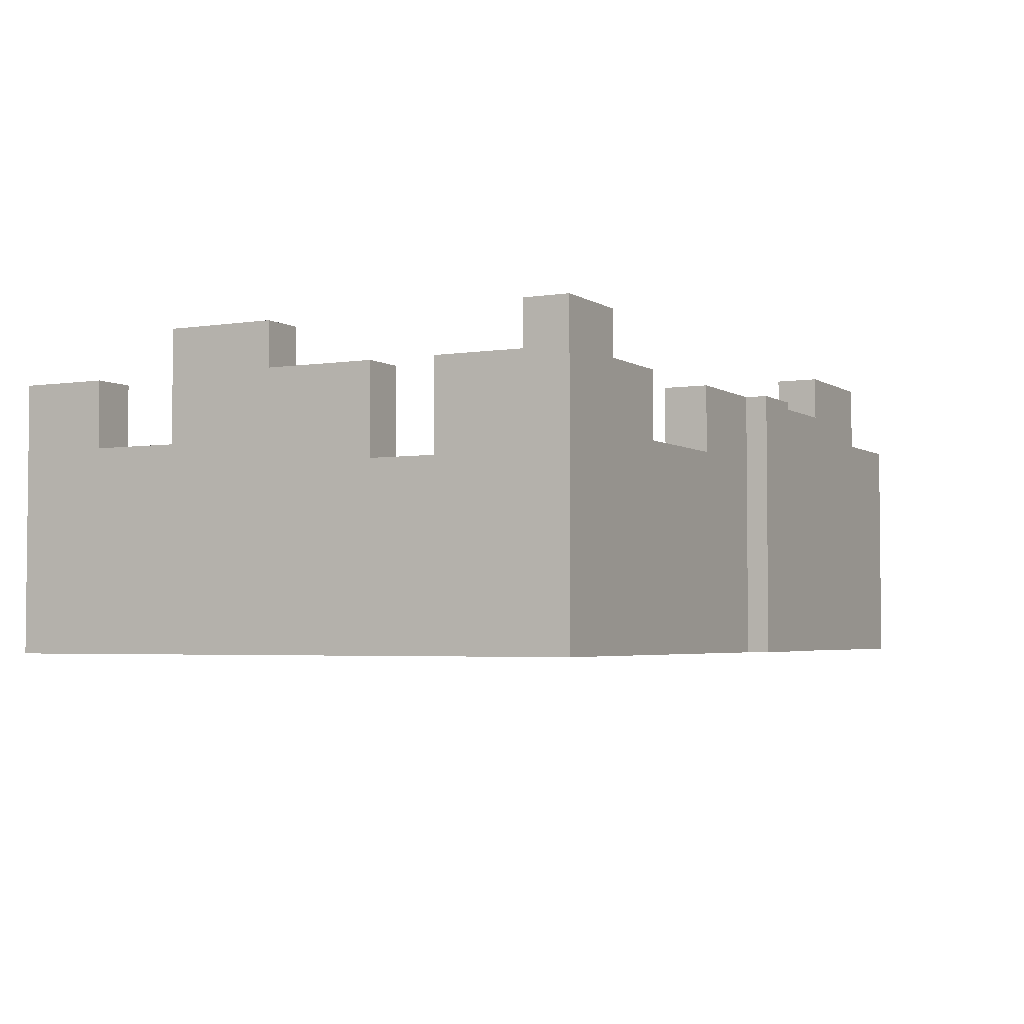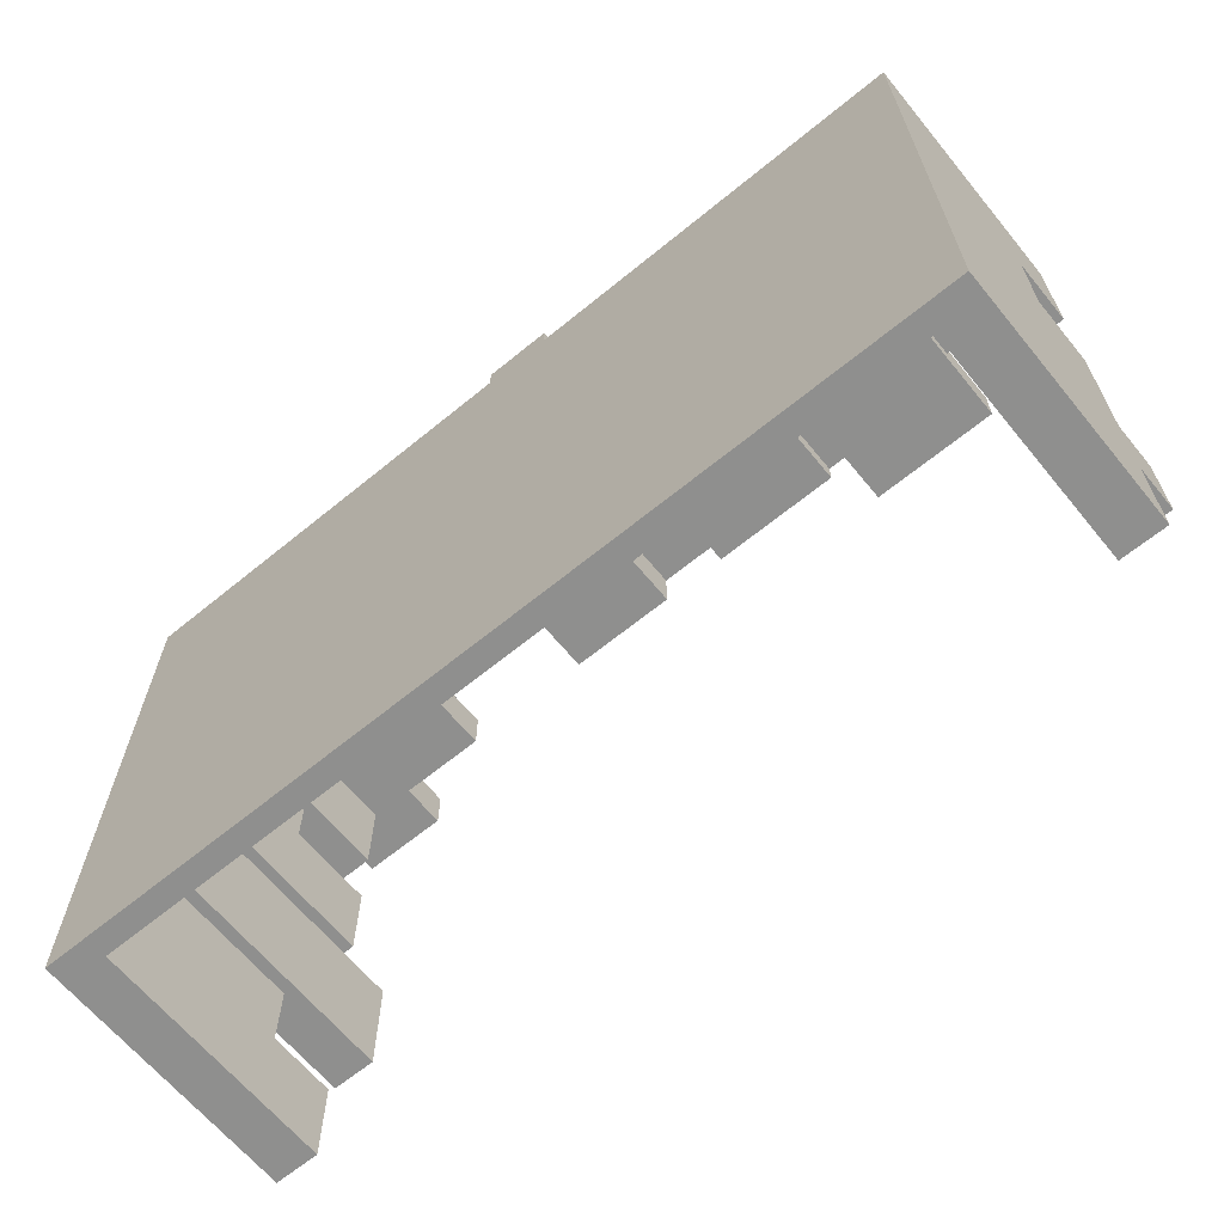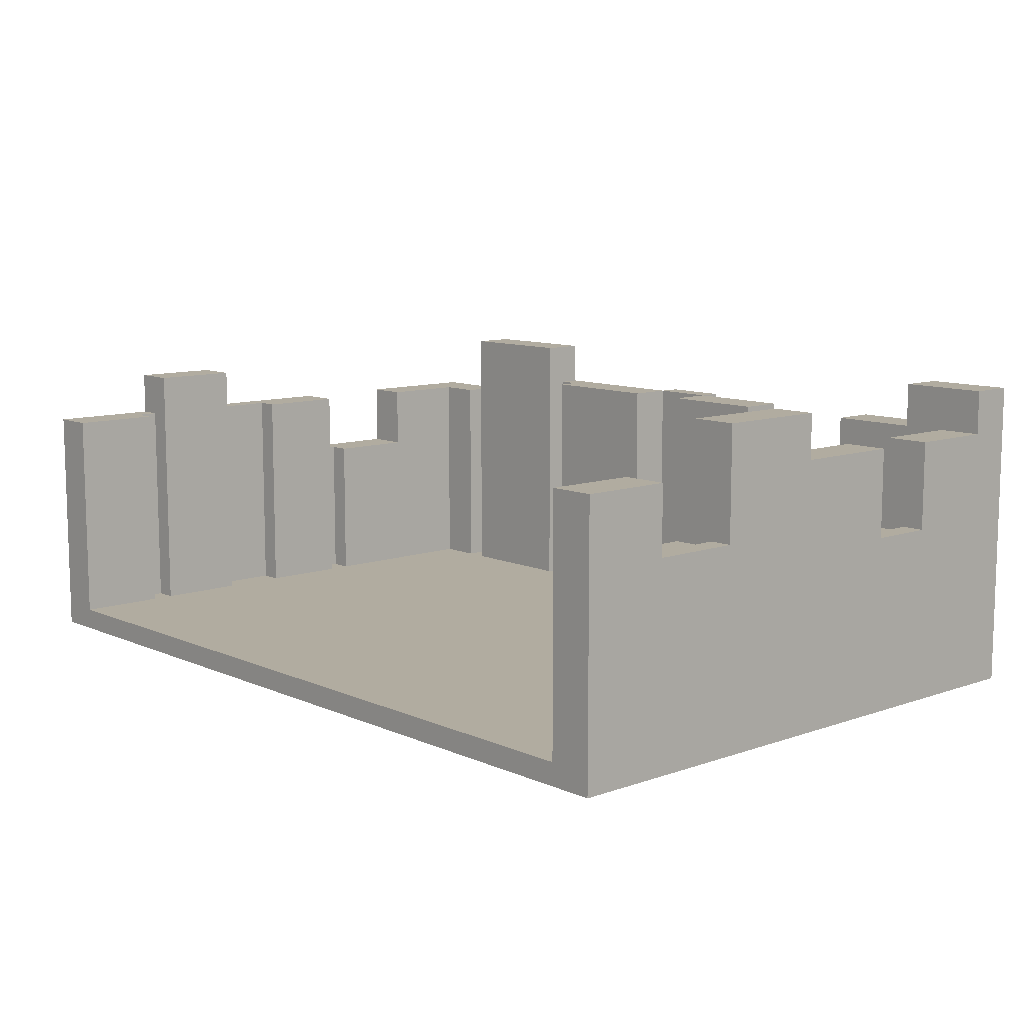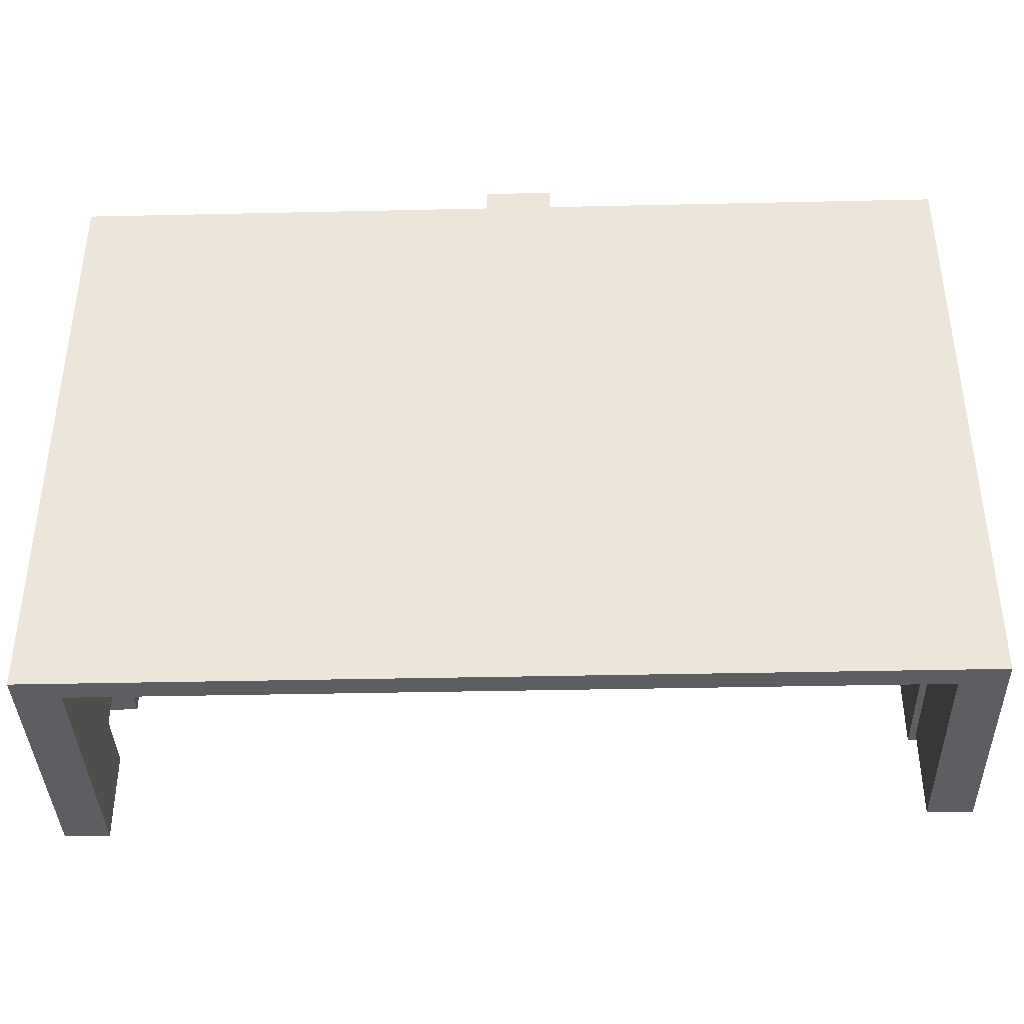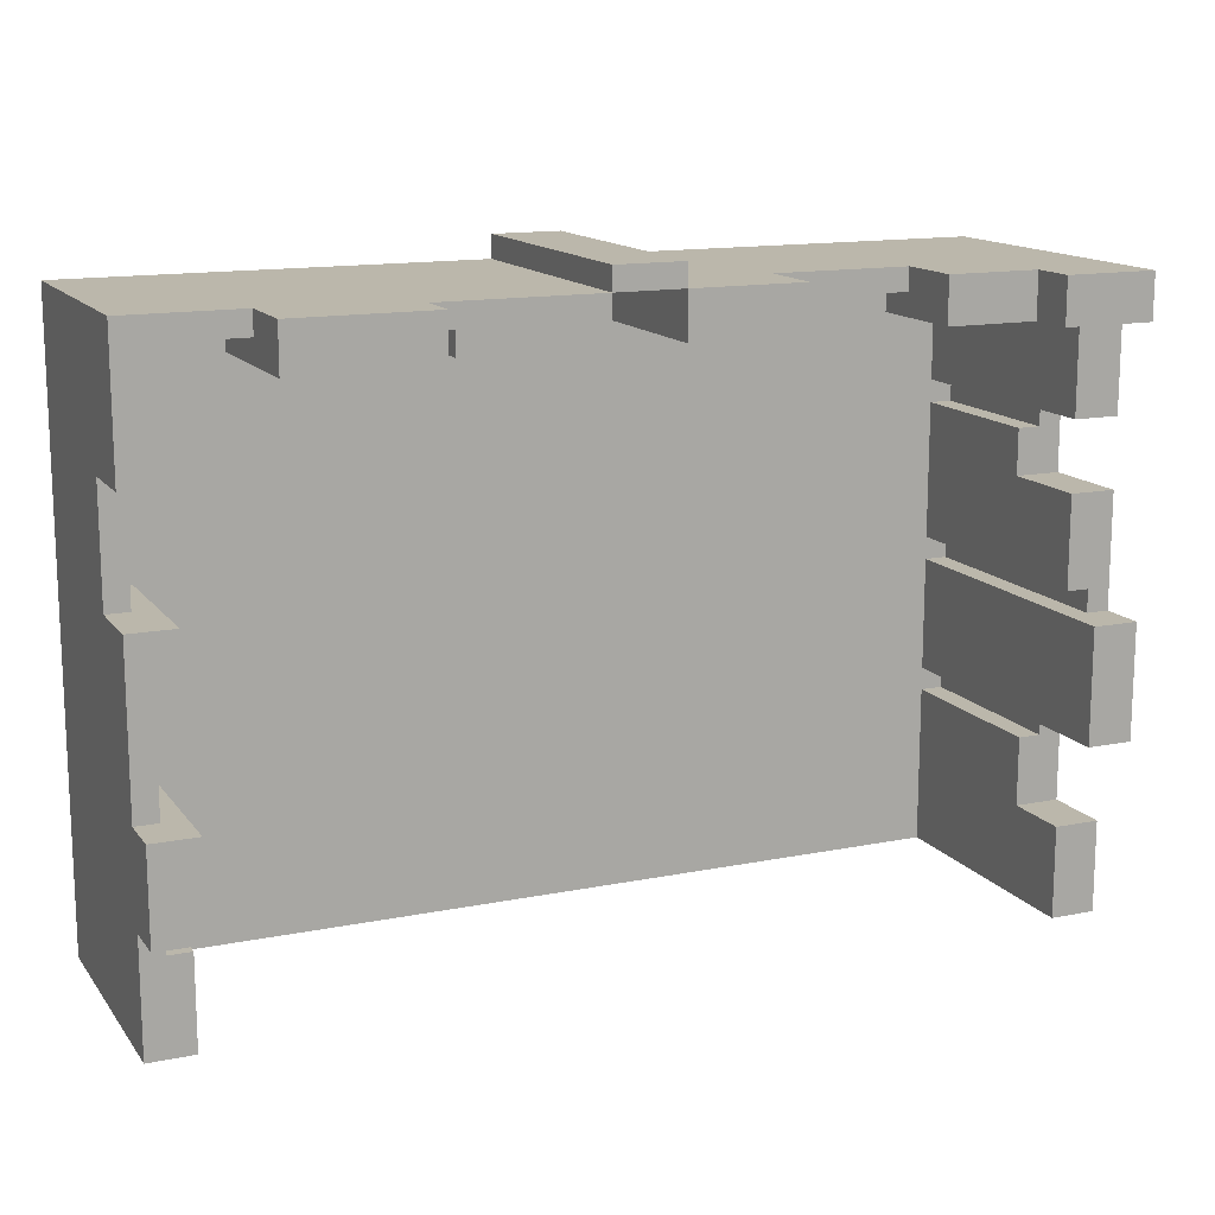
<metadata>
{"format":"obj","ext":"obj","renderer":"f3d","projection":"perspective","resolution":1024,"background":"white","views":[{"elev":-3.5,"azim":-62.3,"up":"+Y"},{"elev":-65.1,"azim":39.4,"up":"+Z"},{"elev":10.1,"azim":-131.9,"up":"+Y"},{"elev":-38.7,"azim":1.6,"up":"+Z"},{"elev":14.2,"azim":156.3,"up":"+Z"}]}
</metadata>
<code>
v -20 0 16
v -20 0 14
v -20 0 13
v -20 0 -11
v -20 1 14
v -20 1 13
v -20 1 10
v -20 1 9
v -20 1 3
v -20 1 2
v -20 1 -3
v -20 1 -4
v -20 1 -11
v -20 8 10
v -20 8 9
v -20 8 7
v -20 9 -3
v -20 9 -4
v -20 9 -7
v -20 12 14
v -20 12 10
v -20 12 7
v -20 12 3
v -20 12 2
v -20 12 -7
v -20 12 -11
v -20 14 16
v -20 14 14
v -20 14 2
v -20 14 -3
v -11 1 15
v -11 1 14
v -11 9 15
v -11 9 14
v -6 9 16
v -6 9 14
v -6 12 16
v -6 12 14
v -1 0 17
v -1 0 16
v -1 12 17
v -1 12 16
v 2 1 16
v 2 1 14
v 2 12 16
v 2 12 14
v 9 1 15
v 9 1 14
v 9 12 16
v 9 12 15
v 9 14 16
v 9 14 14
v 16 1 15
v 16 1 14
v 16 11 15
v 16 11 14
v 18 1 14
v 18 1 6
v 18 1 5
v 18 1 1
v 18 1 -2
v 18 1 -6
v 18 1 -7
v 18 1 -11
v 18 8 10
v 18 8 6
v 18 11 14
v 18 11 10
v 18 11 5
v 18 11 1
v 18 11 -7
v 18 11 -11
v 18 13 -2
v 18 13 -6
v 19 1 6
v 19 1 5
v 19 1 1
v 19 1 -2
v 19 1 -6
v 19 1 -7
v 19 8 6
v 19 8 5
v 19 11 1
v 19 11 -2
v 19 11 -6
v 19 11 -7
v -19 1 10
v -19 1 9
v -19 1 3
v -19 1 2
v -19 1 -3
v -19 1 -4
v -19 8 10
v -19 8 9
v -19 9 -3
v -19 9 -4
v -19 12 3
v -19 12 2
v -18 1 14
v -18 1 10
v -18 1 9
v -18 1 3
v -18 1 2
v -18 1 -3
v -18 1 -4
v -18 1 -11
v -18 8 9
v -18 8 7
v -18 9 -4
v -18 9 -7
v -18 12 14
v -18 12 10
v -18 12 7
v -18 12 3
v -18 12 -7
v -18 12 -11
v -18 14 2
v -18 14 -3
v -16 12 16
v -16 12 14
v -16 14 16
v -16 14 14
v -12 1 15
v -12 1 14
v -12 9 16
v -12 9 15
v -12 12 16
v -12 12 14
v -1 1 16
v -1 1 14
v -1 12 16
v -1 12 14
v 2 0 17
v 2 0 16
v 2 12 17
v 2 12 16
v 8 1 15
v 8 1 14
v 8 12 15
v 8 12 14
v 15 1 15
v 15 1 14
v 15 11 16
v 15 11 15
v 15 14 16
v 15 14 14
v 20 0 16
v 20 0 14
v 20 0 13
v 20 0 -11
v 20 1 14
v 20 1 13
v 20 1 6
v 20 1 5
v 20 1 1
v 20 1 -2
v 20 1 -6
v 20 1 -7
v 20 1 -11
v 20 8 10
v 20 8 6
v 20 8 5
v 20 11 16
v 20 11 10
v 20 11 5
v 20 11 1
v 20 11 -2
v 20 11 -6
v 20 11 -7
v 20 11 -11
v 20 13 -2
v 20 13 -6
v -1 0 17
v -1 12 17
v 2 0 17
v 2 12 17
v -20 0 16
v -20 14 16
v -16 12 16
v -16 14 16
v -12 1 16
v -12 9 16
v -12 12 16
v -11 1 16
v -11 9 16
v -6 9 16
v -6 12 16
v -1 0 16
v -1 12 16
v 2 0 16
v 2 12 16
v 8 1 16
v 8 12 16
v 9 1 16
v 9 12 16
v 9 14 16
v 15 1 16
v 15 11 16
v 15 14 16
v 16 1 16
v 16 11 16
v 20 0 16
v 20 11 16
v -19 1 9
v -19 8 9
v -18 1 9
v -18 8 9
v -20 8 7
v -20 12 7
v -18 8 7
v -18 12 7
v 18 1 5
v 18 11 5
v 19 1 5
v 19 8 5
v 20 8 5
v 20 11 5
v -20 12 2
v -20 14 2
v -19 1 2
v -19 12 2
v -18 1 2
v -18 14 2
v 18 1 -2
v 18 13 -2
v 19 1 -2
v 19 11 -2
v 20 11 -2
v 20 13 -2
v -19 1 -4
v -19 9 -4
v -18 1 -4
v -18 9 -4
v -20 9 -7
v -20 12 -7
v -18 9 -7
v -18 12 -7
v 18 1 -7
v 18 11 -7
v 19 1 -7
v 19 11 -7
v -1 1 16
v -1 12 16
v 2 1 16
v 2 12 16
v -12 1 15
v -12 9 15
v -11 1 15
v -11 9 15
v 8 1 15
v 8 12 15
v 9 1 15
v 9 12 15
v 15 1 15
v 15 11 15
v 16 1 15
v 16 11 15
v -20 12 14
v -20 14 14
v -18 1 14
v -18 12 14
v -16 12 14
v -16 14 14
v -12 1 14
v -12 12 14
v -11 1 14
v -11 9 14
v -6 9 14
v -6 12 14
v -1 1 14
v -1 12 14
v 2 1 14
v 2 12 14
v 8 1 14
v 8 12 14
v 9 1 14
v 9 14 14
v 15 1 14
v 15 14 14
v 16 1 14
v 16 11 14
v 18 1 14
v 18 11 14
v -20 8 10
v -20 12 10
v -19 1 10
v -19 8 10
v -18 1 10
v -18 12 10
v 18 8 10
v 18 11 10
v 20 8 10
v 20 11 10
v 18 1 6
v 18 8 6
v 19 1 6
v 19 8 6
v -19 1 3
v -19 12 3
v -18 1 3
v -18 12 3
v 18 1 1
v 18 11 1
v 19 1 1
v 19 11 1
v -20 9 -3
v -20 14 -3
v -19 1 -3
v -19 9 -3
v -18 1 -3
v -18 14 -3
v 18 1 -6
v 18 13 -6
v 19 1 -6
v 19 11 -6
v 20 11 -6
v 20 13 -6
v -20 0 -11
v -20 1 -11
v -20 12 -11
v -18 0 -11
v -18 1 -11
v -18 12 -11
v -17 0 -11
v -17 1 -11
v 17 0 -11
v 17 1 -11
v 18 0 -11
v 18 1 -11
v 18 11 -11
v 20 0 -11
v 20 1 -11
v 20 11 -11
v -1 0 17
v 2 0 17
v -20 0 16
v -1 0 16
v 2 0 16
v 20 0 16
v -12 0 15
v -11 0 15
v 8 0 15
v 9 0 15
v 15 0 15
v 16 0 15
v -20 0 14
v -12 0 14
v -11 0 14
v 8 0 14
v 9 0 14
v 15 0 14
v 16 0 14
v 20 0 14
v -20 0 13
v -18 0 13
v -17 0 13
v 17 0 13
v 18 0 13
v 20 0 13
v -19 0 10
v -18 0 10
v -19 0 9
v -18 0 9
v 18 0 6
v 19 0 6
v 18 0 5
v 19 0 5
v -19 0 3
v -18 0 3
v -19 0 2
v -18 0 2
v 18 0 1
v 19 0 1
v 18 0 -2
v 19 0 -2
v -19 0 -3
v -18 0 -3
v -19 0 -4
v -18 0 -4
v 18 0 -6
v 19 0 -6
v 18 0 -7
v 19 0 -7
v -20 0 -11
v -18 0 -11
v -17 0 -11
v 17 0 -11
v 18 0 -11
v 20 0 -11
v -1 1 16
v 2 1 16
v -12 1 15
v -11 1 15
v 8 1 15
v 9 1 15
v 15 1 15
v 16 1 15
v -18 1 14
v -12 1 14
v -11 1 14
v -1 1 14
v 2 1 14
v 8 1 14
v 9 1 14
v 15 1 14
v 16 1 14
v 18 1 14
v -17 1 13
v 17 1 13
v -19 1 10
v -18 1 10
v -19 1 9
v -18 1 9
v 18 1 6
v 19 1 6
v 18 1 5
v 19 1 5
v -19 1 3
v -18 1 3
v -19 1 2
v -18 1 2
v 18 1 1
v 19 1 1
v 18 1 -2
v 19 1 -2
v -19 1 -3
v -18 1 -3
v -19 1 -4
v -18 1 -4
v 18 1 -6
v 19 1 -6
v 18 1 -7
v 19 1 -7
v -18 1 -11
v -17 1 -11
v 17 1 -11
v 18 1 -11
v -20 8 10
v -19 8 10
v 18 8 10
v 20 8 10
v -20 8 9
v -19 8 9
v -18 8 9
v -20 8 7
v -18 8 7
v 18 8 6
v 19 8 6
v 20 8 6
v 19 8 5
v 20 8 5
v -12 9 16
v -11 9 16
v -6 9 16
v -12 9 15
v -11 9 15
v -11 9 14
v -6 9 14
v -20 9 -3
v -19 9 -3
v -20 9 -4
v -19 9 -4
v -18 9 -4
v -20 9 -7
v -18 9 -7
v 15 11 16
v 16 11 16
v 20 11 16
v 15 11 15
v 16 11 15
v 16 11 14
v 18 11 14
v 18 11 10
v 20 11 10
v 18 11 5
v 20 11 5
v 18 11 1
v 19 11 1
v 20 11 1
v 19 11 -2
v 20 11 -2
v 19 11 -6
v 20 11 -6
v 18 11 -7
v 19 11 -7
v 20 11 -7
v 18 11 -11
v 20 11 -11
v -1 12 17
v 2 12 17
v -16 12 16
v -12 12 16
v -6 12 16
v -1 12 16
v 2 12 16
v 8 12 16
v 9 12 16
v 8 12 15
v 9 12 15
v -20 12 14
v -18 12 14
v -16 12 14
v -12 12 14
v -6 12 14
v -1 12 14
v 2 12 14
v 8 12 14
v -20 12 10
v -18 12 10
v -20 12 7
v -18 12 7
v -20 12 3
v -19 12 3
v -18 12 3
v -20 12 2
v -19 12 2
v -20 12 -7
v -18 12 -7
v -20 12 -11
v -18 12 -11
v 18 13 -2
v 20 13 -2
v 18 13 -6
v 20 13 -6
v -20 14 16
v -16 14 16
v 9 14 16
v 15 14 16
v -20 14 14
v -16 14 14
v 9 14 14
v 15 14 14
v -20 14 2
v -18 14 2
v -20 14 -3
v -18 14 -3
f 5 2 1
f 5 3 2
f 6 4 3
f 6 3 5
f 7 4 6
f 8 4 7
f 9 4 8
f 10 4 9
f 11 4 10
f 12 4 11
f 13 4 12
f 14 6 5
f 14 7 6
f 14 8 7
f 15 9 8
f 15 8 14
f 16 9 15
f 17 12 11
f 17 11 10
f 18 13 12
f 18 12 17
f 19 13 18
f 20 5 1
f 20 14 5
f 21 14 20
f 22 9 16
f 23 10 9
f 23 9 22
f 24 17 10
f 24 10 23
f 25 13 19
f 26 13 25
f 27 20 1
f 28 20 27
f 29 17 24
f 30 17 29
f 33 32 31
f 34 32 33
f 37 36 35
f 38 36 37
f 41 40 39
f 42 40 41
f 45 44 43
f 46 44 45
f 50 48 47
f 51 50 49
f 52 48 50
f 52 50 51
f 55 54 53
f 56 54 55
f 65 58 57
f 66 58 65
f 67 65 57
f 68 65 67
f 69 60 59
f 70 60 69
f 71 64 63
f 72 64 71
f 73 62 61
f 74 62 73
f 81 76 75
f 82 76 81
f 83 78 77
f 84 78 83
f 85 80 79
f 86 80 85
f 87 88 93
f 93 88 94
f 91 92 95
f 95 92 96
f 89 90 97
f 97 90 98
f 101 102 107
f 107 102 108
f 105 106 109
f 109 106 110
f 99 100 111
f 111 100 112
f 108 102 113
f 113 102 114
f 110 106 115
f 115 106 116
f 103 104 117
f 117 104 118
f 119 120 121
f 121 120 122
f 123 124 126
f 125 126 127
f 126 124 128
f 127 126 128
f 129 130 131
f 131 130 132
f 133 134 135
f 135 134 136
f 137 138 139
f 139 138 140
f 141 142 144
f 143 144 145
f 144 142 146
f 145 144 146
f 147 148 151
f 148 149 151
f 149 150 152
f 151 149 152
f 152 150 153
f 153 150 154
f 154 150 155
f 155 150 156
f 156 150 157
f 157 150 158
f 158 150 159
f 151 152 160
f 152 153 160
f 153 154 161
f 160 153 161
f 154 155 162
f 161 154 162
f 147 151 163
f 151 160 163
f 163 160 164
f 162 155 165
f 155 156 166
f 165 155 166
f 156 157 167
f 166 156 167
f 157 158 168
f 167 157 168
f 158 159 169
f 168 158 169
f 169 159 170
f 167 168 171
f 171 168 172
f 175 174 173
f 176 174 175
f 179 178 177
f 180 178 179
f 181 179 177
f 182 179 181
f 183 179 182
f 184 181 177
f 184 182 181
f 185 182 184
f 186 185 184
f 188 184 177
f 188 187 186
f 188 186 184
f 189 187 188
f 192 191 190
f 193 191 192
f 194 192 190
f 194 193 192
f 195 193 194
f 197 195 194
f 197 196 195
f 197 194 190
f 198 196 197
f 199 196 198
f 200 197 190
f 200 198 197
f 201 198 200
f 202 200 190
f 202 201 200
f 203 201 202
f 206 205 204
f 207 205 206
f 210 209 208
f 211 209 210
f 214 213 212
f 215 213 214
f 216 213 215
f 217 213 216
f 221 219 218
f 222 221 220
f 223 219 221
f 223 221 222
f 226 225 224
f 227 225 226
f 228 225 227
f 229 225 228
f 232 231 230
f 233 231 232
f 236 235 234
f 237 235 236
f 240 239 238
f 241 239 240
f 242 243 244
f 244 243 245
f 246 247 248
f 248 247 249
f 250 251 252
f 252 251 253
f 254 255 256
f 256 255 257
f 258 259 261
f 261 259 262
f 260 261 262
f 262 259 263
f 260 262 264
f 264 262 265
f 266 267 268
f 266 268 270
f 268 269 270
f 270 269 271
f 272 273 274
f 274 273 275
f 276 277 278
f 278 277 279
f 280 281 282
f 282 281 283
f 284 285 287
f 286 287 288
f 287 285 289
f 288 287 289
f 290 291 292
f 292 291 293
f 294 295 296
f 296 295 297
f 298 299 300
f 300 299 301
f 302 303 304
f 304 303 305
f 306 307 309
f 308 309 310
f 309 307 311
f 310 309 311
f 312 313 314
f 314 313 315
f 315 313 316
f 316 313 317
f 318 319 321
f 319 320 322
f 321 319 322
f 322 320 323
f 321 322 324
f 324 322 325
f 324 325 326
f 326 325 327
f 326 327 328
f 328 327 329
f 328 329 331
f 329 330 332
f 331 329 332
f 332 330 333
f 337 335 334
f 338 335 337
f 340 337 336
f 340 339 338
f 340 338 337
f 341 339 340
f 342 339 341
f 343 339 342
f 344 339 343
f 345 339 344
f 346 340 336
f 347 341 340
f 347 340 346
f 348 342 341
f 348 341 347
f 349 343 342
f 349 342 348
f 350 344 343
f 350 343 349
f 351 345 344
f 351 344 350
f 352 339 345
f 352 345 351
f 353 339 352
f 354 351 350
f 354 347 346
f 354 353 352
f 354 352 351
f 354 350 349
f 354 349 348
f 354 348 347
f 355 353 354
f 356 353 355
f 357 353 356
f 358 353 357
f 359 353 358
f 360 355 354
f 361 356 355
f 361 355 360
f 362 360 354
f 362 361 360
f 363 356 361
f 363 361 362
f 364 358 357
f 364 359 358
f 365 359 364
f 366 364 357
f 366 365 364
f 367 359 365
f 367 365 366
f 368 362 354
f 368 363 362
f 369 356 363
f 369 363 368
f 370 368 354
f 370 369 368
f 371 356 369
f 371 369 370
f 372 367 366
f 372 366 357
f 373 359 367
f 373 367 372
f 374 372 357
f 374 373 372
f 375 359 373
f 375 373 374
f 376 370 354
f 376 371 370
f 377 356 371
f 377 371 376
f 378 376 354
f 378 377 376
f 379 356 377
f 379 377 378
f 380 374 357
f 380 375 374
f 381 359 375
f 381 375 380
f 382 380 357
f 382 381 380
f 383 359 381
f 383 381 382
f 384 378 354
f 384 379 378
f 385 356 379
f 385 379 384
f 386 357 356
f 386 356 385
f 387 382 357
f 387 357 386
f 388 383 382
f 388 382 387
f 389 359 383
f 389 383 388
f 392 393 399
f 399 393 400
f 390 391 401
f 401 391 402
f 394 395 403
f 403 395 404
f 396 397 405
f 405 397 406
f 399 400 408
f 406 407 408
f 405 406 408
f 404 405 408
f 403 404 408
f 402 403 408
f 401 402 408
f 400 401 408
f 398 399 408
f 408 407 409
f 398 408 411
f 410 411 412
f 411 408 413
f 412 411 413
f 409 407 414
f 409 414 416
f 414 415 416
f 416 415 417
f 413 408 419
f 418 419 420
f 419 408 421
f 420 419 421
f 409 416 422
f 409 422 424
f 422 423 424
f 424 423 425
f 421 408 427
f 426 427 428
f 427 408 429
f 428 427 429
f 409 424 430
f 409 430 432
f 430 431 432
f 432 431 433
f 429 408 434
f 408 409 435
f 434 408 435
f 409 432 436
f 435 409 436
f 436 432 437
f 438 439 442
f 442 439 443
f 442 443 445
f 443 444 445
f 445 444 446
f 440 441 447
f 447 441 448
f 448 441 449
f 448 449 450
f 450 449 451
f 452 453 455
f 453 454 456
f 455 453 456
f 456 454 457
f 457 454 458
f 459 460 461
f 461 460 462
f 461 462 464
f 462 463 464
f 464 463 465
f 466 467 469
f 467 468 470
f 469 467 470
f 470 468 471
f 471 468 472
f 472 468 473
f 473 468 474
f 475 476 477
f 477 476 478
f 478 476 479
f 478 479 480
f 480 479 481
f 482 483 485
f 485 483 486
f 484 485 487
f 485 486 487
f 487 486 488
f 489 490 494
f 494 490 495
f 496 497 498
f 495 496 498
f 498 497 499
f 491 492 502
f 502 492 503
f 493 494 504
f 504 494 505
f 495 498 506
f 506 498 507
f 500 501 508
f 508 501 509
f 510 511 512
f 512 511 513
f 513 511 514
f 512 513 515
f 515 513 516
f 517 518 519
f 519 518 520
f 521 522 523
f 523 522 524
f 525 526 529
f 529 526 530
f 527 528 531
f 531 528 532
f 533 534 535
f 535 534 536

</code>
